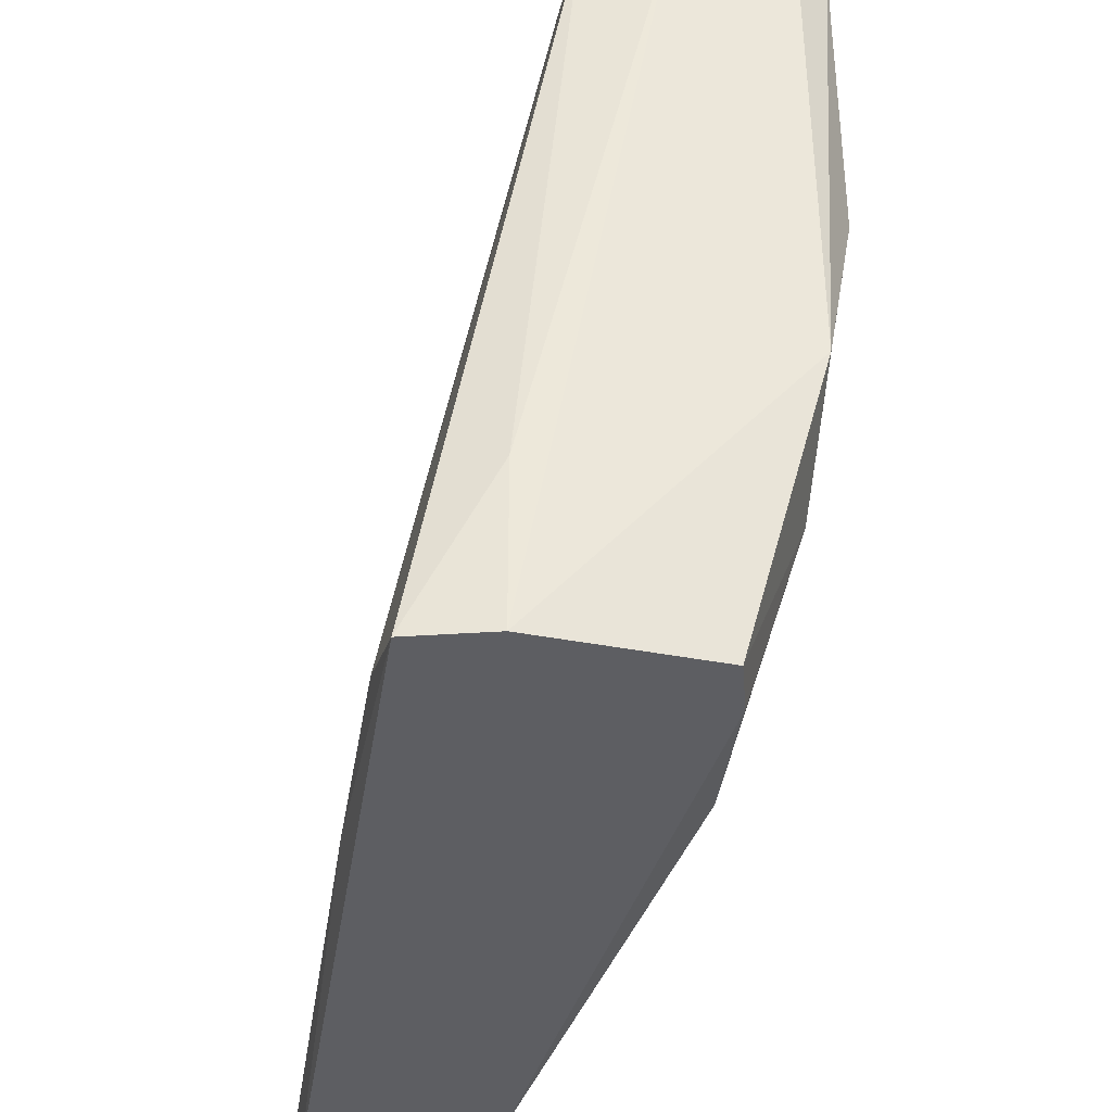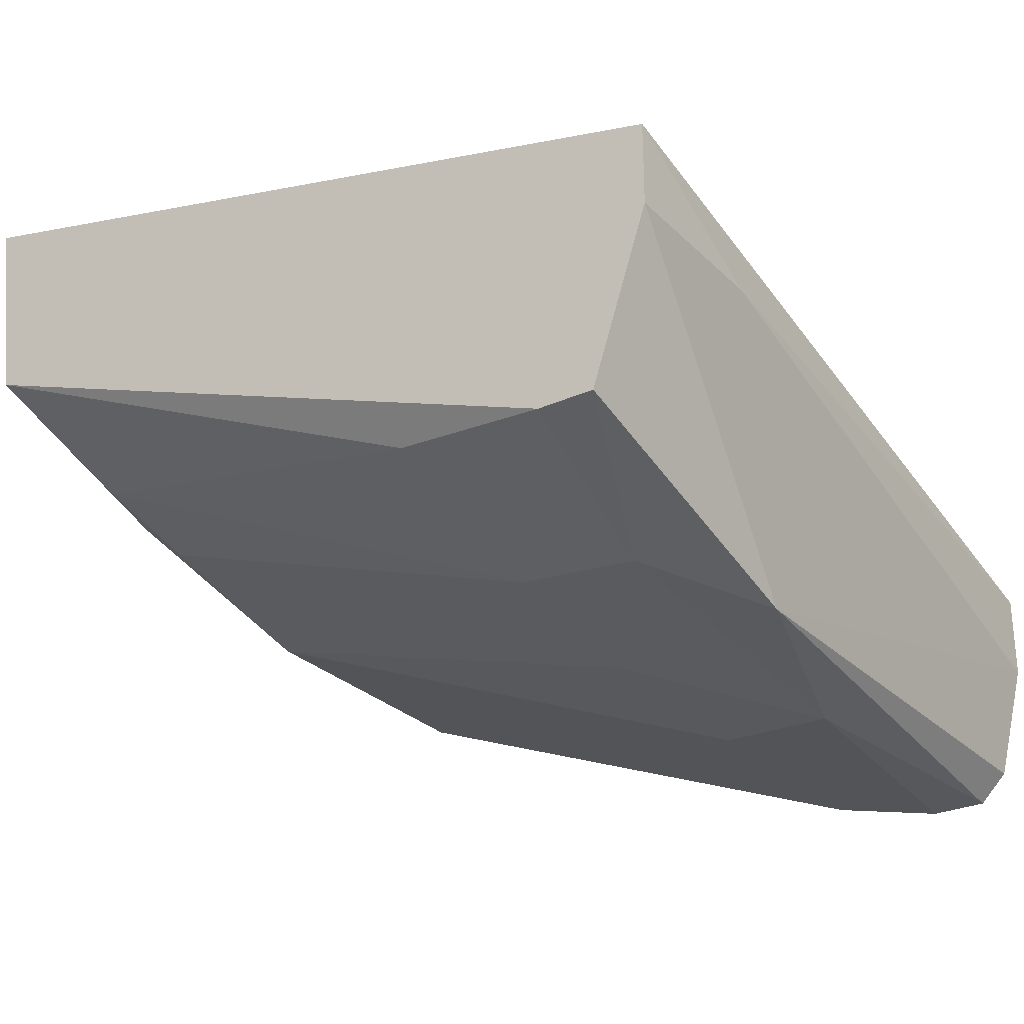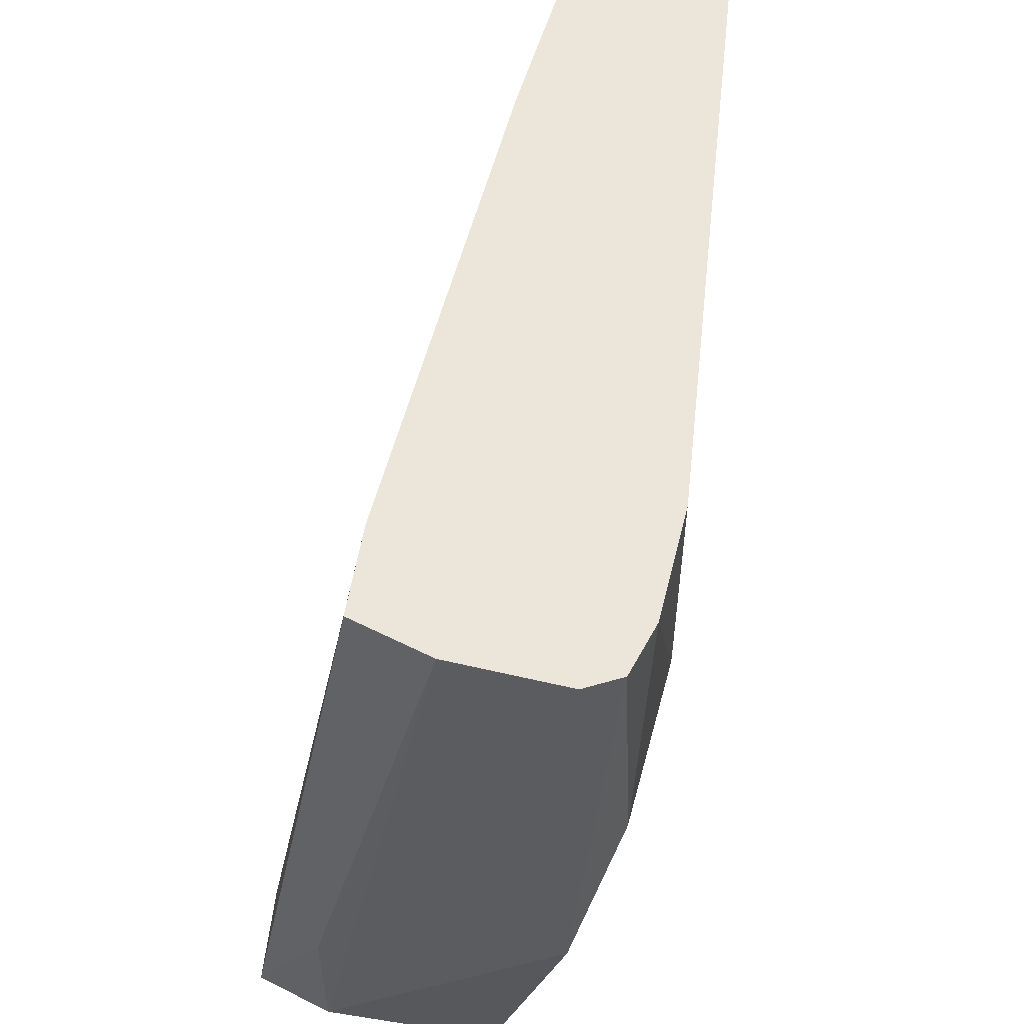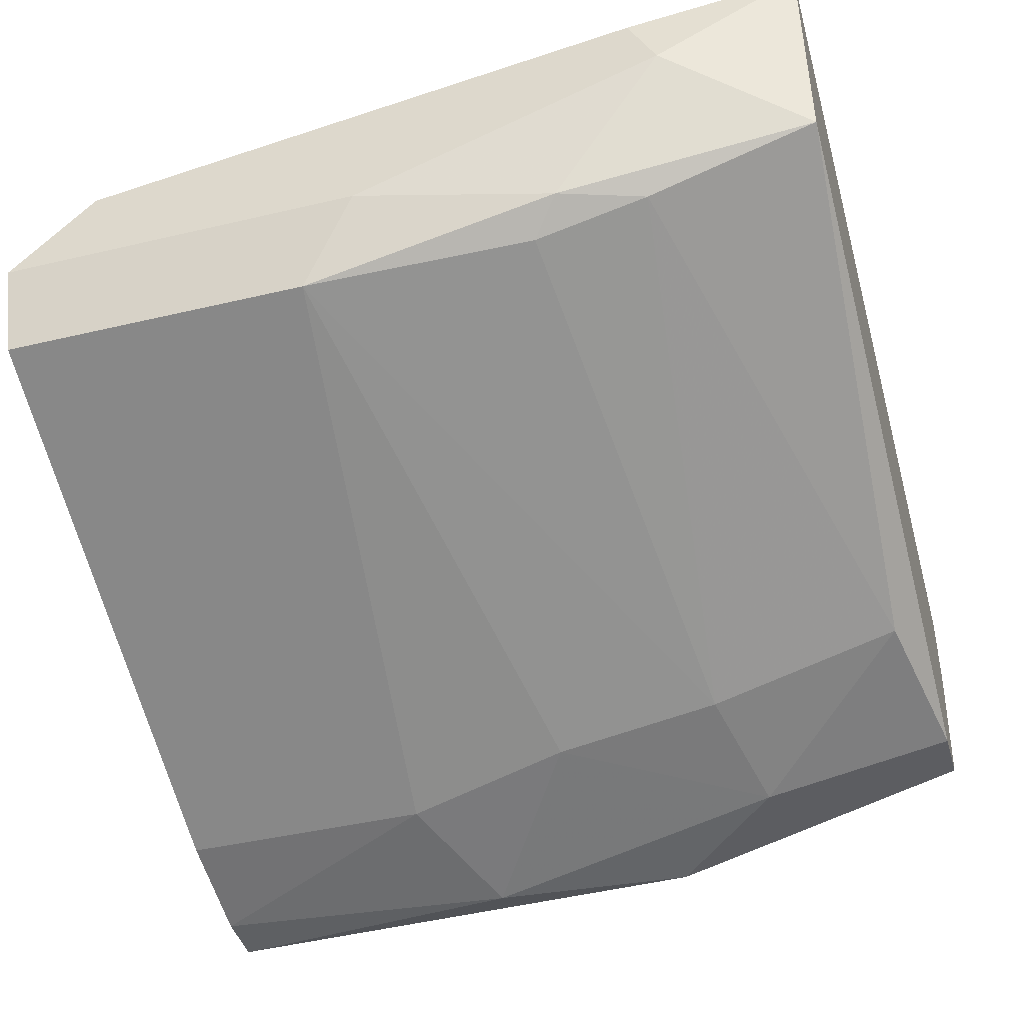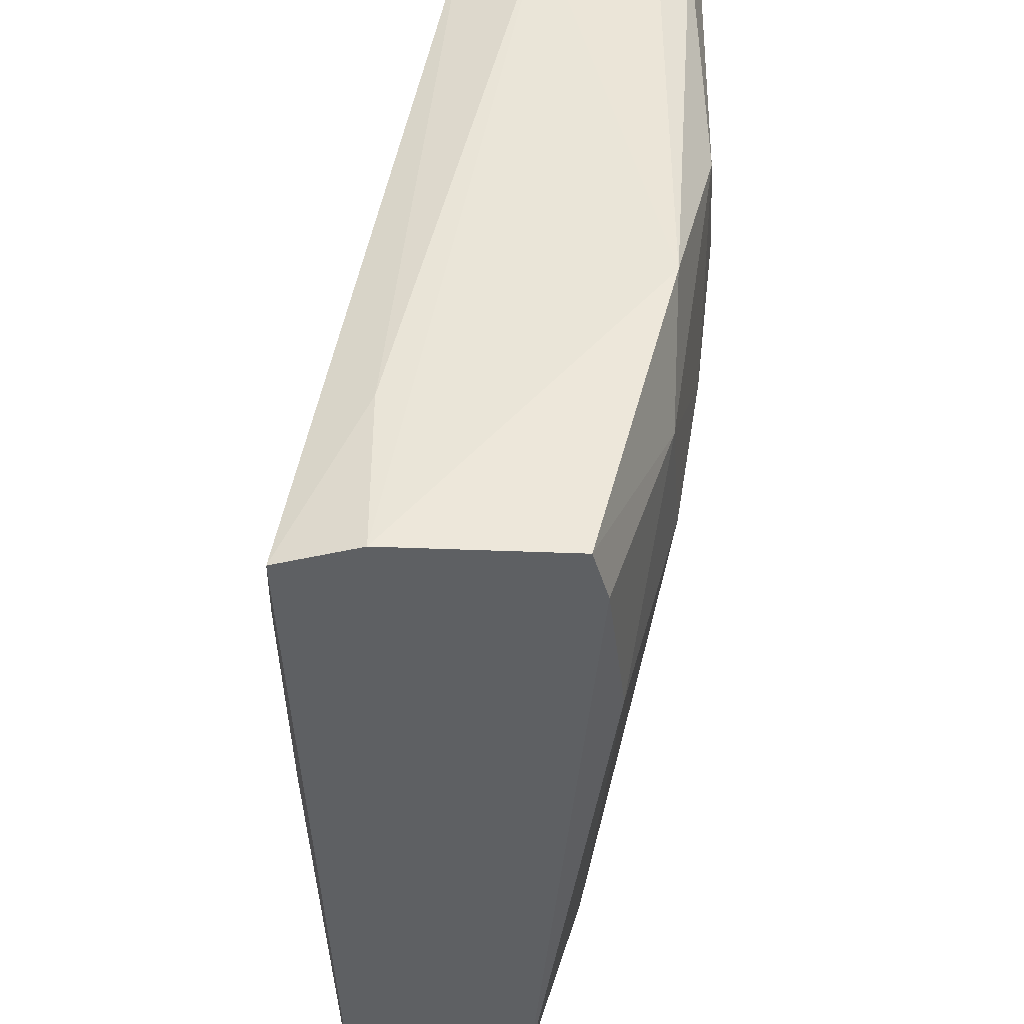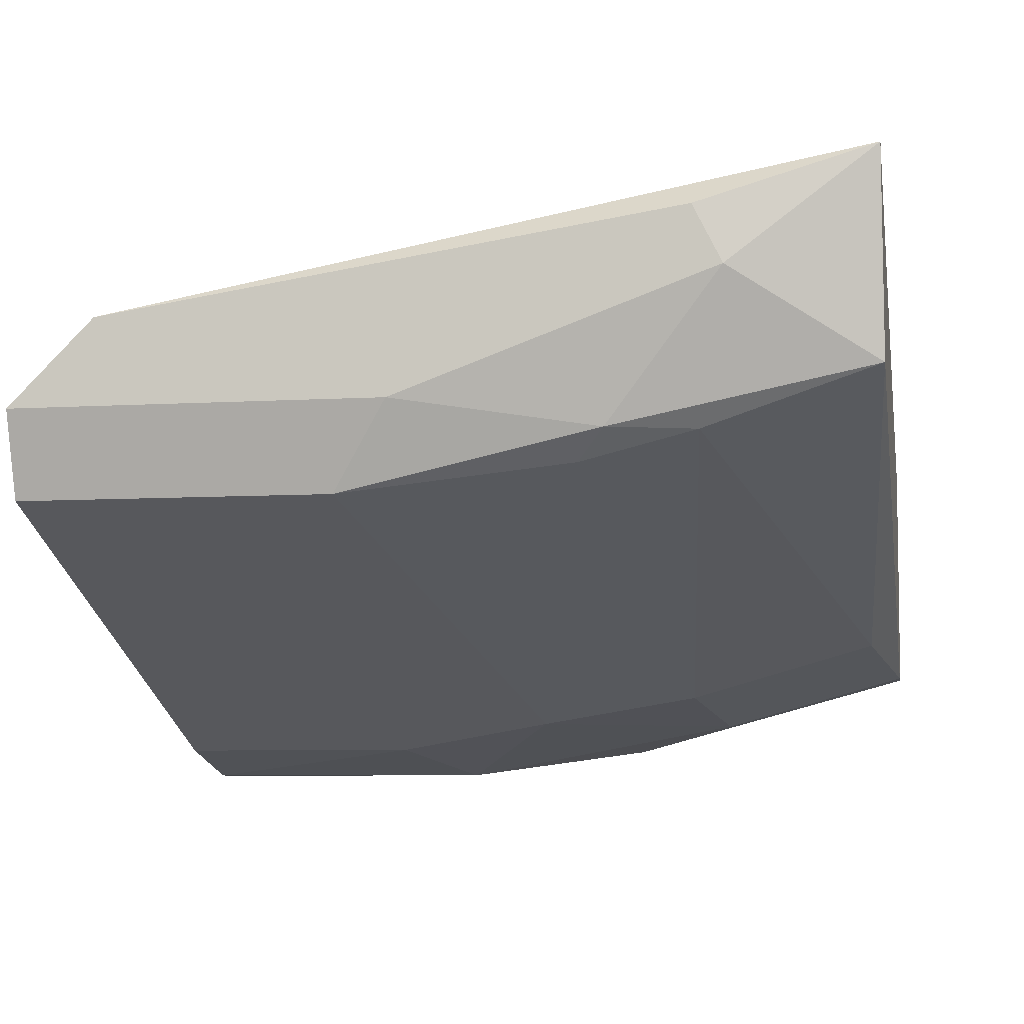
<metadata>
{"format":"obj","ext":"obj","renderer":"f3d","projection":"perspective","resolution":1024,"background":"white","views":[{"elev":-38.8,"azim":-85.2,"up":"+Z"},{"elev":-27.7,"azim":-145.3,"up":"+Y"},{"elev":56.1,"azim":-62.1,"up":"+Z"},{"elev":-42.6,"azim":105.8,"up":"+Y"},{"elev":-42.4,"azim":-74.3,"up":"+Z"},{"elev":-6.9,"azim":100.1,"up":"+Y"}]}
</metadata>
<code>
v 0.01715 -0.04086 -0.001064
v 0.02434 -0.04265 -0.01903
v 0.02434 -0.03456 -0.02712
v 0.02434 -0.04445 -0.001064
v 0.02434 -0.04445 -0.01095
v 0.000978 -0.05254 -0.001064
v 0.000978 -0.03996 -0.02622
v -0.000819 -0.04535 -0.001064
v -0.000819 -0.04804 -0.001064
v 0.007269 -0.05074 -0.01454
v 0.007269 -0.04984 -0.01993
v 0.007269 -0.04804 -0.02622
v -0.001719 -0.04086 -0.02712
v -0.001719 -0.04355 -0.02712
v -0.001719 -0.04355 -0.02173
v 0.001878 -0.05254 -0.01095
v 0.001878 -0.04894 -0.02712
v 0.001878 -0.04445 -0.001064
v 8.1e-05 -0.05164 -0.01723
v 8.1e-05 -0.05164 -0.001064
v 8.1e-05 -0.04894 -0.02712
v 0.02344 -0.04086 -0.02712
v 0.02344 -0.04355 -0.01813
v 0.02344 -0.04265 -0.02173
v 0.02344 -0.03456 -0.02622
v 0.02164 -0.03996 -0.001064
v 0.02524 -0.04176 -0.001064
v 0.02524 -0.04176 -0.01274
v 0.02524 -0.03636 -0.02173
v 0.02524 -0.03906 -0.003757
v 0.02524 -0.03816 -0.02262
v 0.008166 -0.03816 -0.02622
v 0.006369 -0.05164 -0.009149
v 0.006369 -0.05164 -0.001064
v 0.002775 -0.05254 -0.001064
v 0.002775 -0.05074 -0.02083
f 9 8 15
f 14 13 3
f 27 9 35
f 9 27 18
f 14 3 22
f 9 14 19
f 18 27 26
f 14 22 21
f 19 14 21
f 27 35 4
f 5 27 4
f 10 5 33
f 5 4 33
f 22 3 31
f 26 27 30
f 3 25 30
f 25 26 30
f 27 31 30
f 9 18 8
f 7 13 8
f 18 7 8
f 35 9 20
f 9 19 20
f 5 10 11
f 23 5 11
f 33 35 16
f 10 33 16
f 4 35 34
f 35 33 34
f 33 4 34
f 19 21 36
f 11 10 36
f 12 11 36
f 10 16 36
f 16 19 36
f 18 26 1
f 25 18 1
f 26 25 1
f 3 13 32
f 25 3 32
f 18 25 32
f 13 7 32
f 7 18 32
f 12 22 24
f 11 12 24
f 23 11 24
f 27 5 28
f 31 27 28
f 31 28 2
f 22 31 2
f 5 23 2
f 24 22 2
f 23 24 2
f 28 5 2
f 31 3 29
f 3 30 29
f 30 31 29
f 35 20 6
f 20 19 6
f 16 35 6
f 19 16 6
f 22 12 17
f 21 22 17
f 12 36 17
f 36 21 17
f 13 14 15
f 14 9 15
f 8 13 15

</code>
